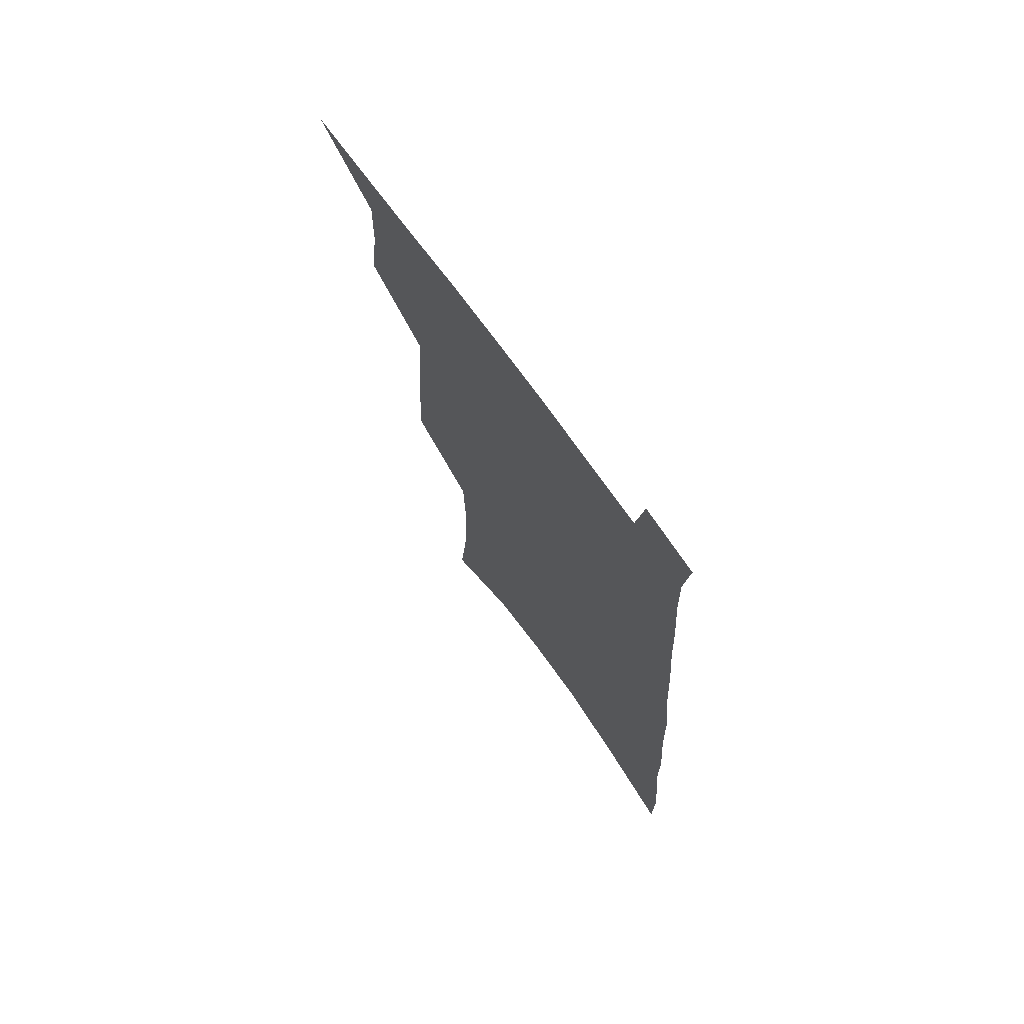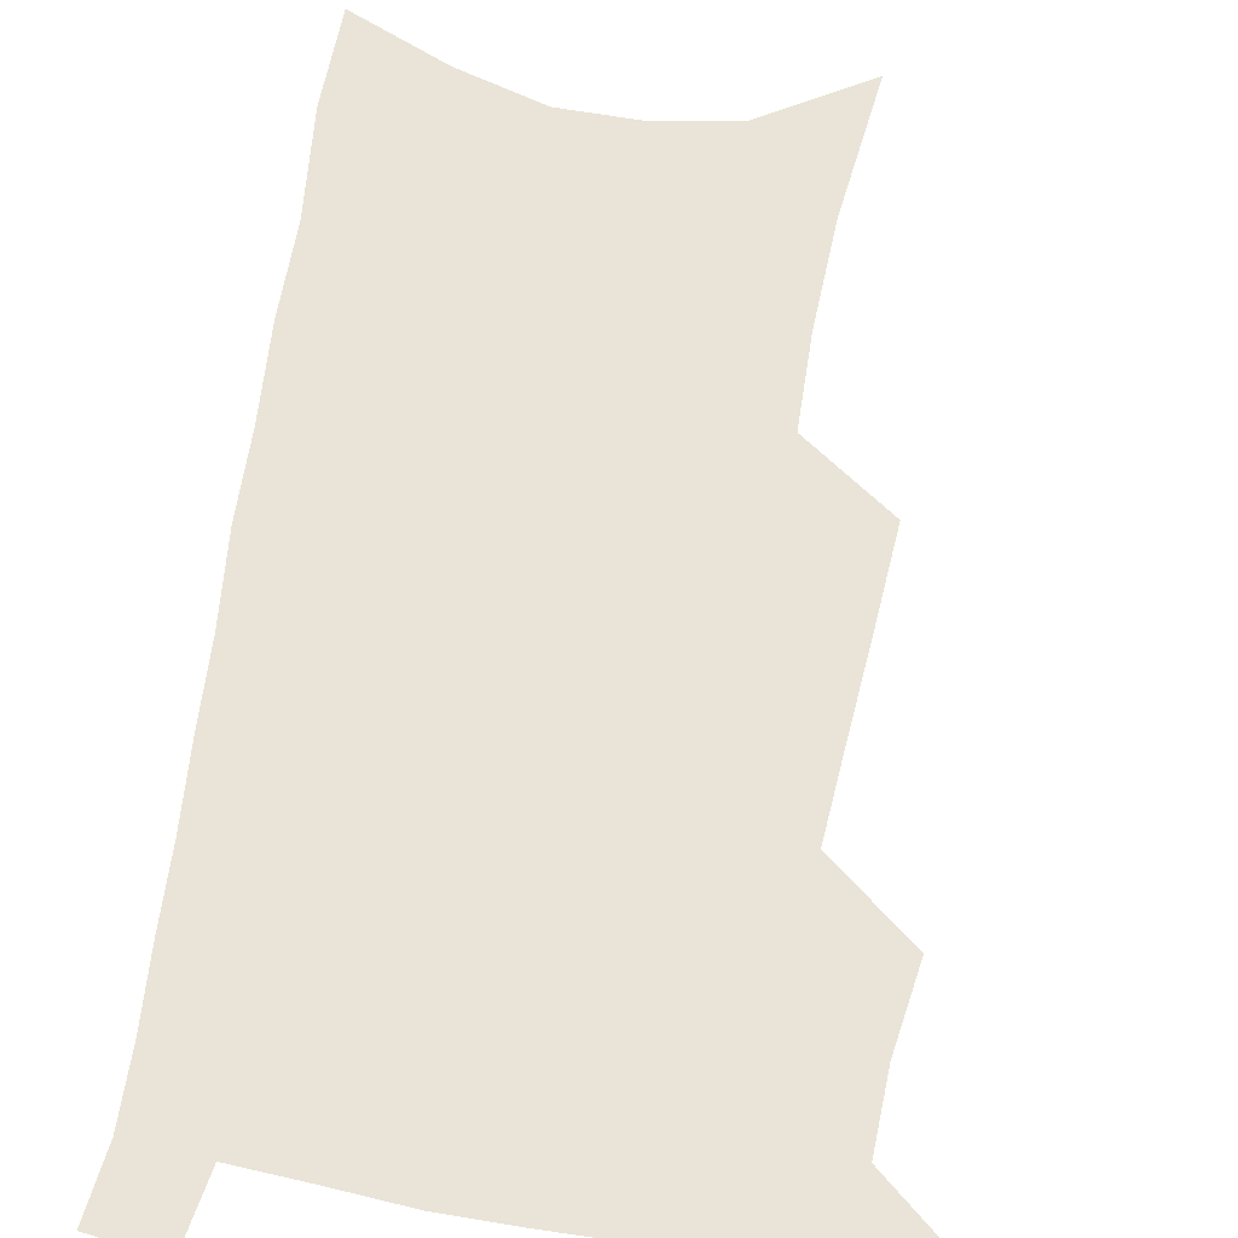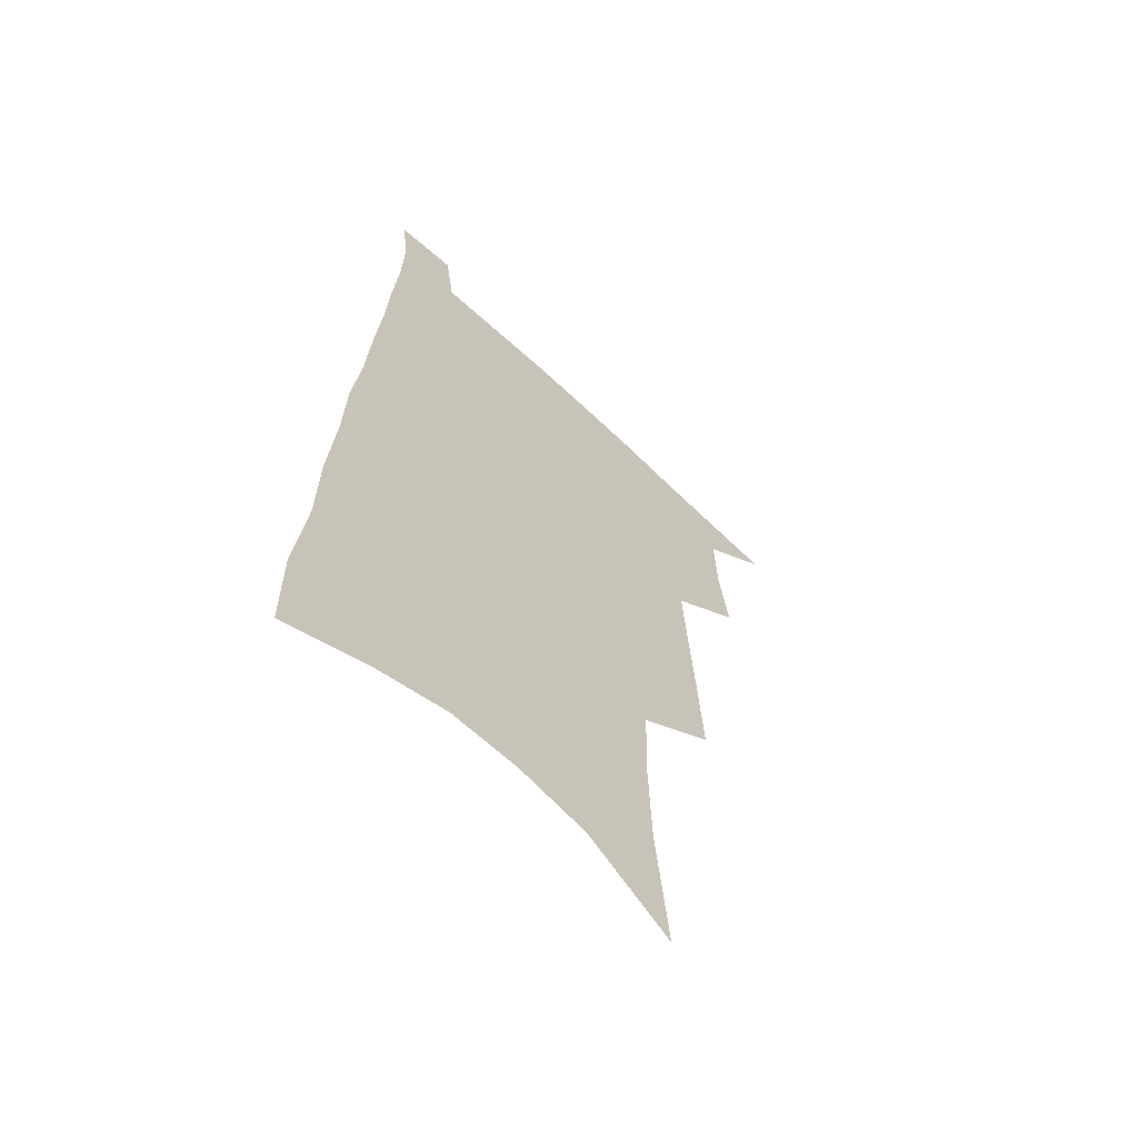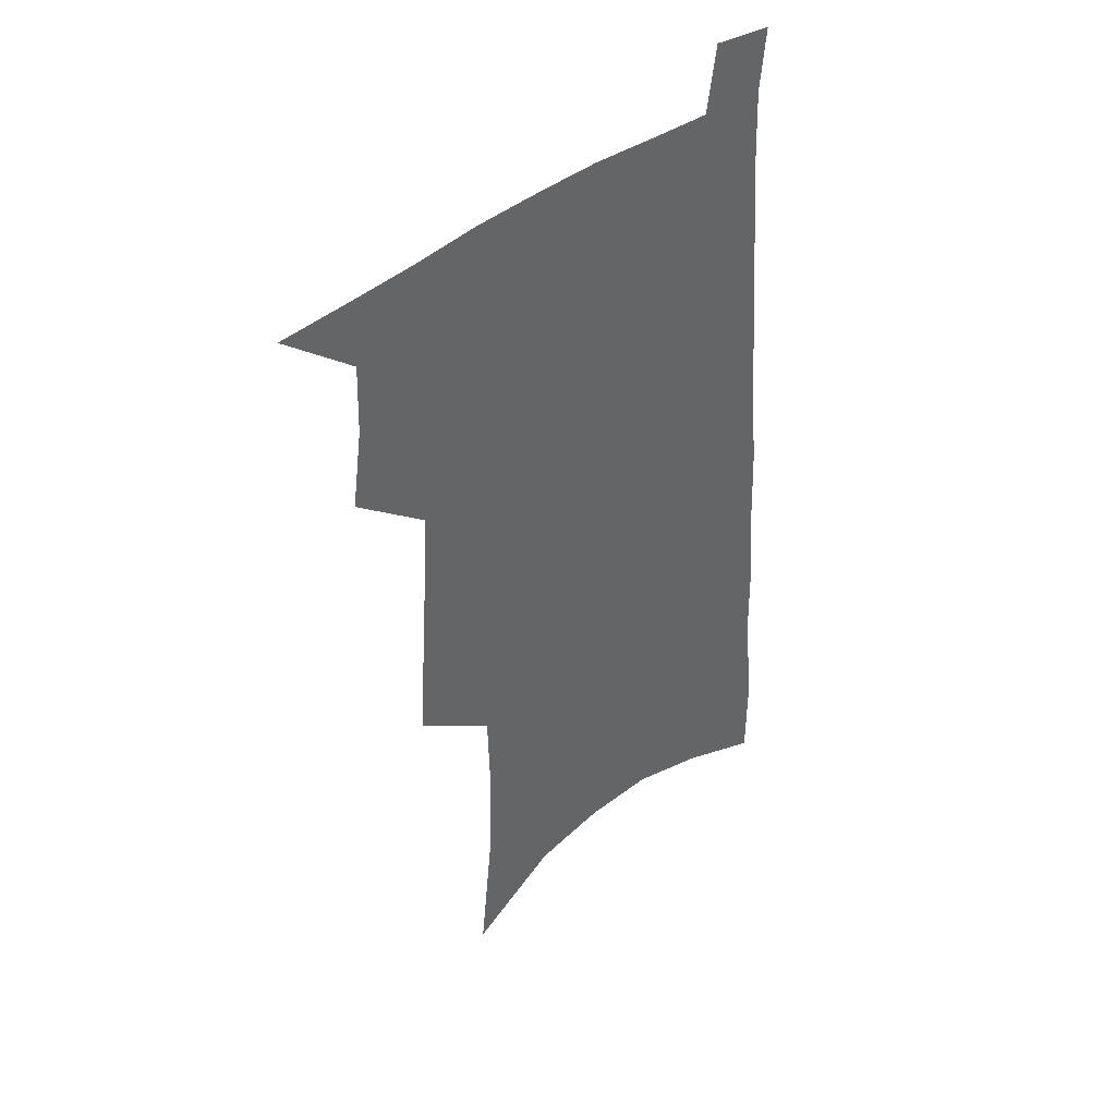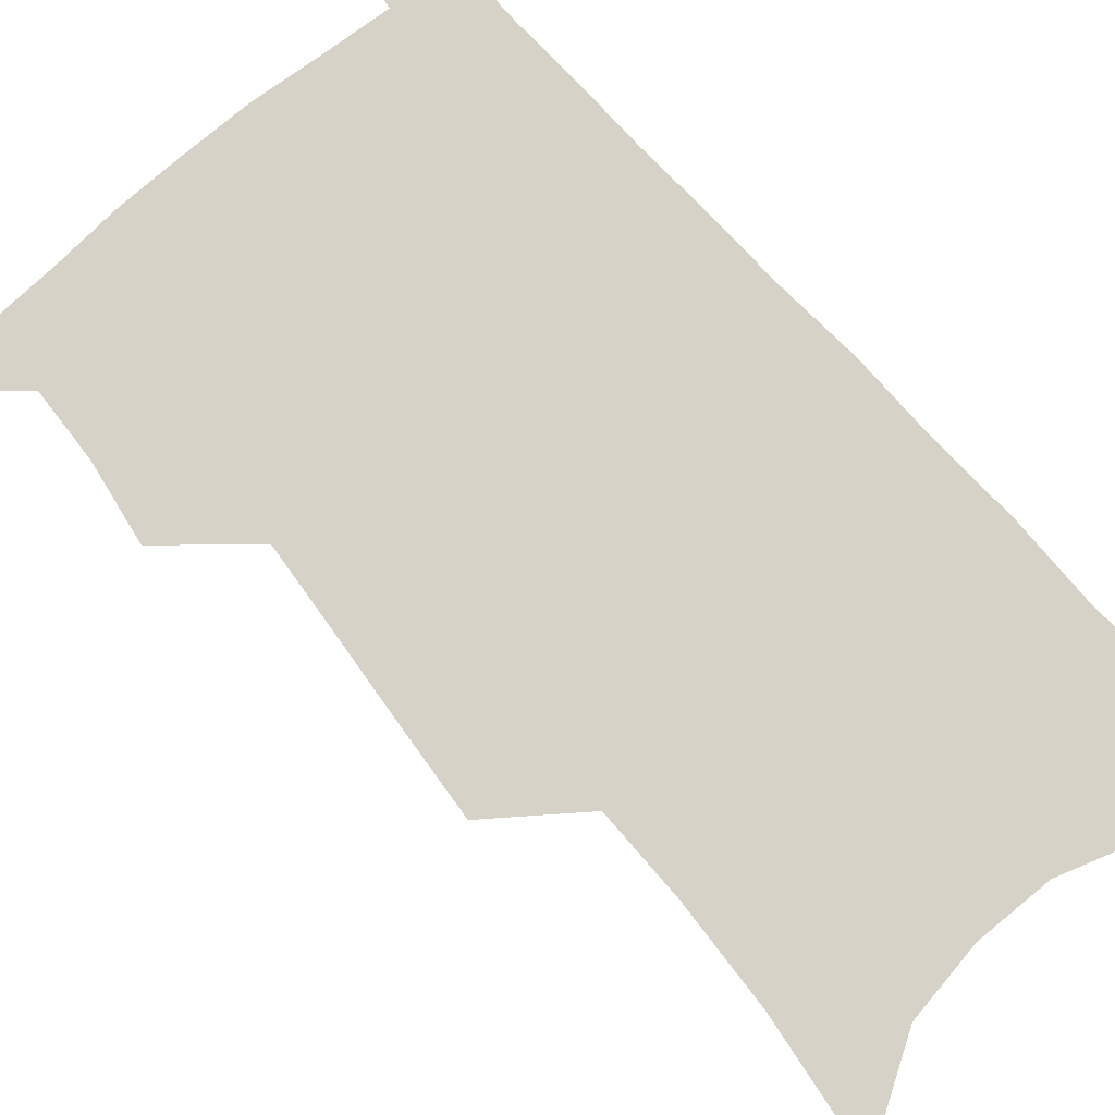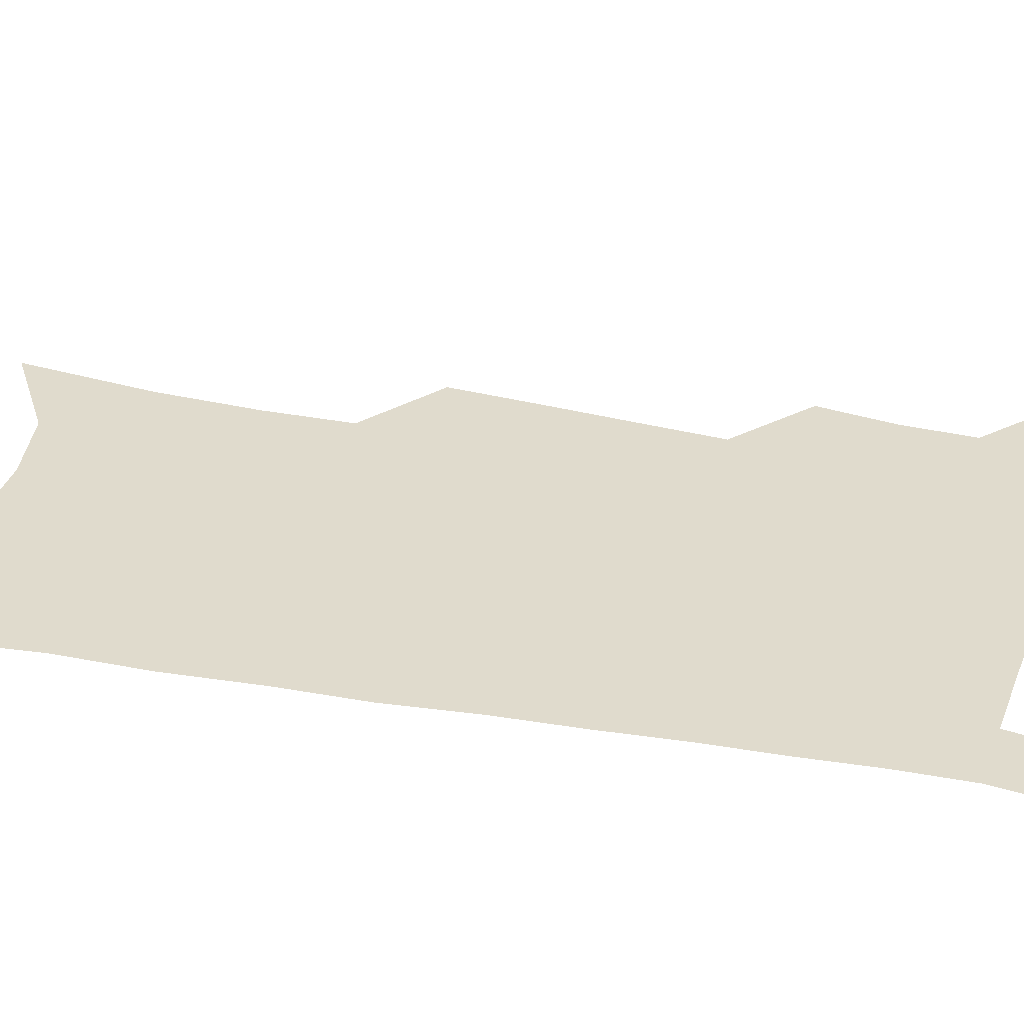
<metadata>
{"format":"obj","ext":"obj","renderer":"f3d","projection":"perspective","resolution":1024,"background":"white","views":[{"elev":72.4,"azim":54.4,"up":"+Y"},{"elev":61.2,"azim":-169.7,"up":"+Z"},{"elev":-62.9,"azim":136.2,"up":"+Y"},{"elev":42.6,"azim":-42.4,"up":"+Y"},{"elev":78.2,"azim":-39.4,"up":"+Z"},{"elev":33.2,"azim":106.3,"up":"+Z"}]}
</metadata>
<code>
v 494.2 529.1 0
v 518.4 447.5 0
v 522.6 477.7 0
v 523.4 504.5 0
v 523.2 530.6 0
v 541.7 322.8 0
v 543.9 358.4 0
v 546.2 392 0
v 548.2 423.5 0
v 550.3 452.9 0
v 552.7 480.9 0
v 551.8 506.4 0
v 549.9 532.3 0
v 567.6 174 0
v 573.1 226.5 0
v 574.4 266.6 0
v 573.4 300.2 0
v 576.5 338.9 0
v 577.2 370.9 0
v 577.9 401.3 0
v 578.7 430.1 0
v 579.3 457.1 0
v 579.8 482.9 0
v 579.2 507.6 0
v 576 534.8 0
v 603.5 197.1 0
v 603.9 238.6 0
v 603.3 274.4 0
v 603.5 310.6 0
v 604.6 346.6 0
v 604.2 375.5 0
v 605.1 406.7 0
v 604.9 433 0
v 604.9 458.8 0
v 605 484 0
v 604.4 508.7 0
v 602.4 535.7 0
v 632.6 202.5 0
v 631.9 243.2 0
v 631 278.8 0
v 630.4 314.1 0
v 630.1 347 0
v 629.8 376.9 0
v 629.8 406 0
v 629.6 434.3 0
v 629.6 459.7 0
v 629.7 484.4 0
v 629.7 508.9 0
v 628.5 535.9 0
v 661.2 202.5 0
v 659.7 241.3 0
v 658.4 277.6 0
v 657 312.8 0
v 655.8 346.2 0
v 655.2 376.5 0
v 654.9 404.8 0
v 654.6 432.5 0
v 654.5 458.6 0
v 654.1 484.6 0
v 654.5 509.1 0
v 655.4 534.1 0
v 692.6 193.2 0
v 689.5 234.2 0
v 687.4 271.4 0
v 685 307.4 0
v 683.4 340.5 0
v 683 370.8 0
v 681.7 400.9 0
v 680.8 429.3 0
v 680.3 456.5 0
v 679.2 483.1 0
v 679.5 508.2 0
v 680.8 532.8 0
v 684.9 559 0
v 728 177.7 0
v 728.3 214.5 0
v 723.9 254.9 0
v 723.4 289.5 0
v 720.7 324.7 0
v 719.5 356.9 0
v 716.1 389.8 0
v 714.2 420.1 0
v 711.7 449.8 0
v 710.2 477.8 0
v 708.1 505.2 0
v 707.3 531.2 0
v 709.9 555.8 0
f 4 5 1
f 9 10 2
f 2 10 3
f 10 11 3
f 3 11 4
f 11 12 4
f 4 12 5
f 12 13 5
f 17 18 6
f 6 18 7
f 18 19 7
f 7 19 8
f 19 20 8
f 8 20 9
f 20 21 9
f 9 21 10
f 21 22 10
f 10 22 11
f 22 23 11
f 11 23 12
f 23 24 12
f 12 24 13
f 24 25 13
f 14 26 15
f 26 27 15
f 15 27 16
f 27 28 16
f 16 28 17
f 28 29 17
f 17 29 18
f 29 30 18
f 18 30 19
f 30 31 19
f 19 31 20
f 31 32 20
f 20 32 21
f 32 33 21
f 21 33 22
f 33 34 22
f 22 34 23
f 34 35 23
f 23 35 24
f 35 36 24
f 24 36 25
f 36 37 25
f 26 38 27
f 38 39 27
f 27 39 28
f 39 40 28
f 28 40 29
f 40 41 29
f 29 41 30
f 41 42 30
f 30 42 31
f 42 43 31
f 31 43 32
f 43 44 32
f 32 44 33
f 44 45 33
f 33 45 34
f 45 46 34
f 34 46 35
f 46 47 35
f 35 47 36
f 47 48 36
f 36 48 37
f 48 49 37
f 38 50 39
f 50 51 39
f 39 51 40
f 51 52 40
f 40 52 41
f 52 53 41
f 41 53 42
f 53 54 42
f 42 54 43
f 54 55 43
f 43 55 44
f 55 56 44
f 44 56 45
f 56 57 45
f 45 57 46
f 57 58 46
f 46 58 47
f 58 59 47
f 47 59 48
f 59 60 48
f 48 60 49
f 60 61 49
f 50 62 51
f 62 63 51
f 51 63 52
f 63 64 52
f 52 64 53
f 64 65 53
f 53 65 54
f 65 66 54
f 54 66 55
f 66 67 55
f 55 67 56
f 67 68 56
f 56 68 57
f 68 69 57
f 57 69 58
f 69 70 58
f 58 70 59
f 70 71 59
f 59 71 60
f 71 72 60
f 60 72 61
f 72 73 61
f 62 75 63
f 75 76 63
f 63 76 64
f 76 77 64
f 64 77 65
f 77 78 65
f 65 78 66
f 78 79 66
f 66 79 67
f 79 80 67
f 67 80 68
f 80 81 68
f 68 81 69
f 81 82 69
f 69 82 70
f 82 83 70
f 70 83 71
f 83 84 71
f 71 84 72
f 84 85 72
f 72 85 73
f 85 86 73
f 73 86 74
f 86 87 74

</code>
